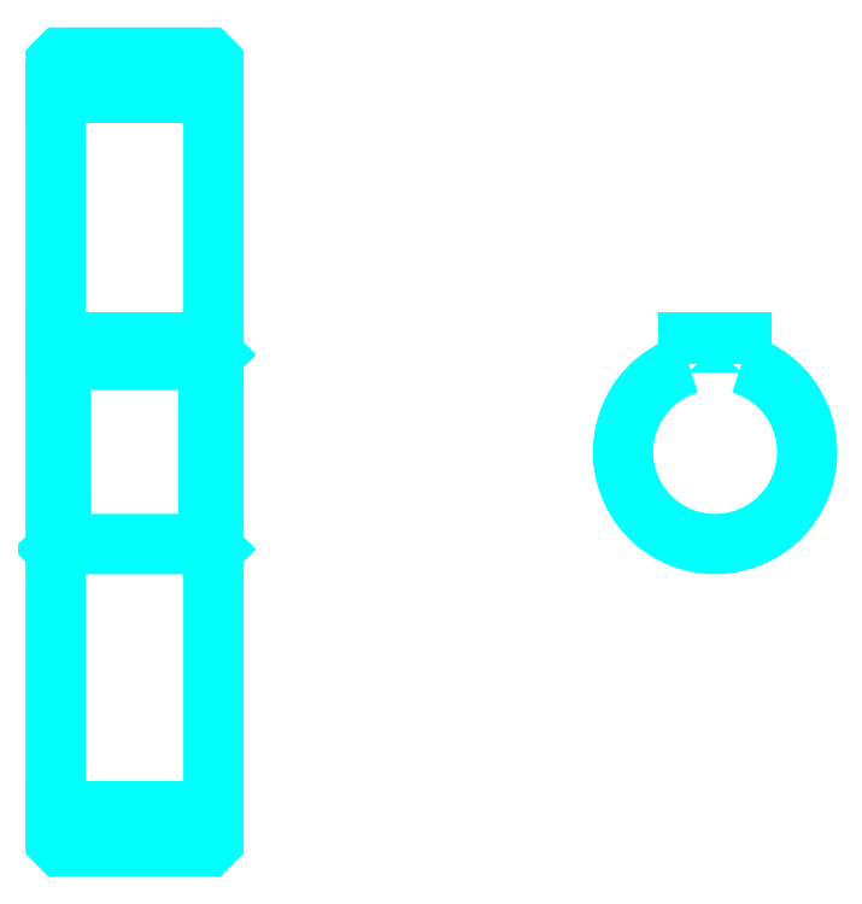
<metadata>
{"format":"dxf","ext":"dxf","renderer":"ezdxf+matplotlib","layout":"modelspace","background":"white","min_lineweight":24,"dpi":150}
</metadata>
<code>
0
SECTION
2
ENTITIES
0
LINE
8
0
10
140.4
20
198
30
0
11
170.4
21
198
31
0
0
LINE
8
0
10
140.4
20
61.5
30
0
11
170.4
21
61.5
31
0
0
LINE
8
0
10
170.4
20
148.3
30
0
11
169.4
21
147.3
31
0
0
LINE
8
0
10
170.4
20
111.3
30
0
11
169.4
21
112.3
31
0
0
LINE
8
0
10
140.4
20
111.3
30
0
11
141.4
21
112.3
31
0
0
POLYLINE
8
0
66
1
10
0
20
0
30
0
70
2
0
VERTEX
8
0
10
140.4
20
111.3
30
0
70
0
0
VERTEX
8
0
10
140.4
20
55.75
30
0
70
0
0
VERTEX
8
0
10
141.4
20
54.75
30
0
70
0
0
VERTEX
8
0
10
169.4
20
54.75
30
0
70
0
0
VERTEX
8
0
10
170.4
20
55.75
30
0
70
0
0
VERTEX
8
0
10
170.4
20
203.8
30
0
70
0
0
VERTEX
8
0
10
169.4
20
204.8
30
0
70
0
0
VERTEX
8
0
10
141.4
20
204.8
30
0
70
0
0
VERTEX
8
0
10
140.4
20
203.8
30
0
70
0
0
VERTEX
8
0
10
140.4
20
111.3
30
0
70
0
0
SEQEND
8
0
0
POLYLINE
8
0
66
1
10
0
20
0
30
0
70
2
0
VERTEX
8
0
10
140.4
20
148.3
30
0
70
0
0
VERTEX
8
0
10
141.4
20
147.3
30
0
70
0
0
VERTEX
8
0
10
141.4
20
112.3
30
0
70
0
0
VERTEX
8
0
10
169.4
20
112.3
30
0
70
0
0
VERTEX
8
0
10
169.4
20
147.3
30
0
70
0
0
VERTEX
8
0
10
141.4
20
147.3
30
0
70
0
0
SEQEND
8
0
0
ARC
8
0
10
265.7
20
129.8
30
0
40
17.5
50
106.6
51
73.4
0
POLYLINE
8
0
66
1
10
0
20
0
30
0
70
2
0
VERTEX
8
0
10
270.7
20
146.5
30
0
70
0
0
VERTEX
8
0
10
270.7
20
150.6
30
0
70
0
0
VERTEX
8
0
10
260.7
20
150.6
30
0
70
0
0
VERTEX
8
0
10
260.7
20
146.5
30
0
70
0
0
SEQEND
8
0
0
LINE
8
0
10
140.4
20
150.6
30
0
11
170.4
21
150.6
31
0
0
ENDSEC
0
EOF

</code>
